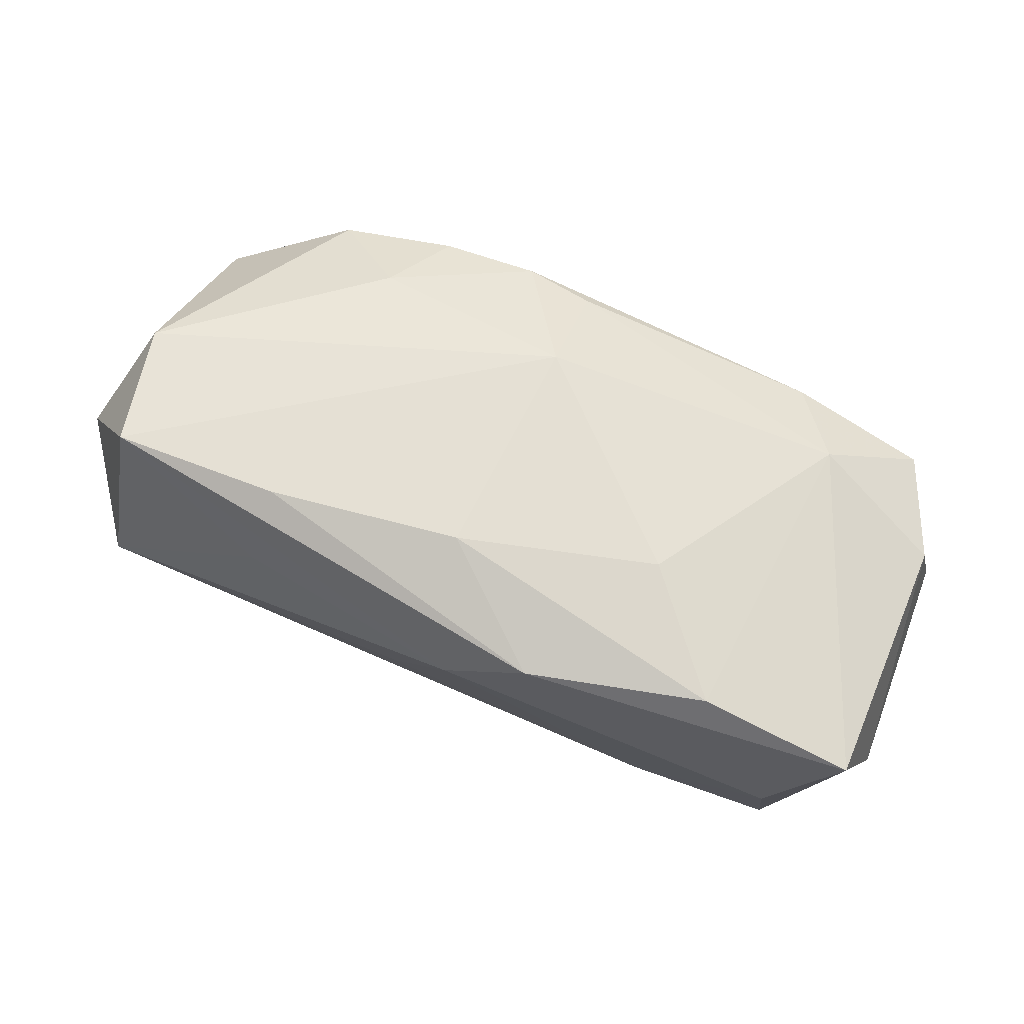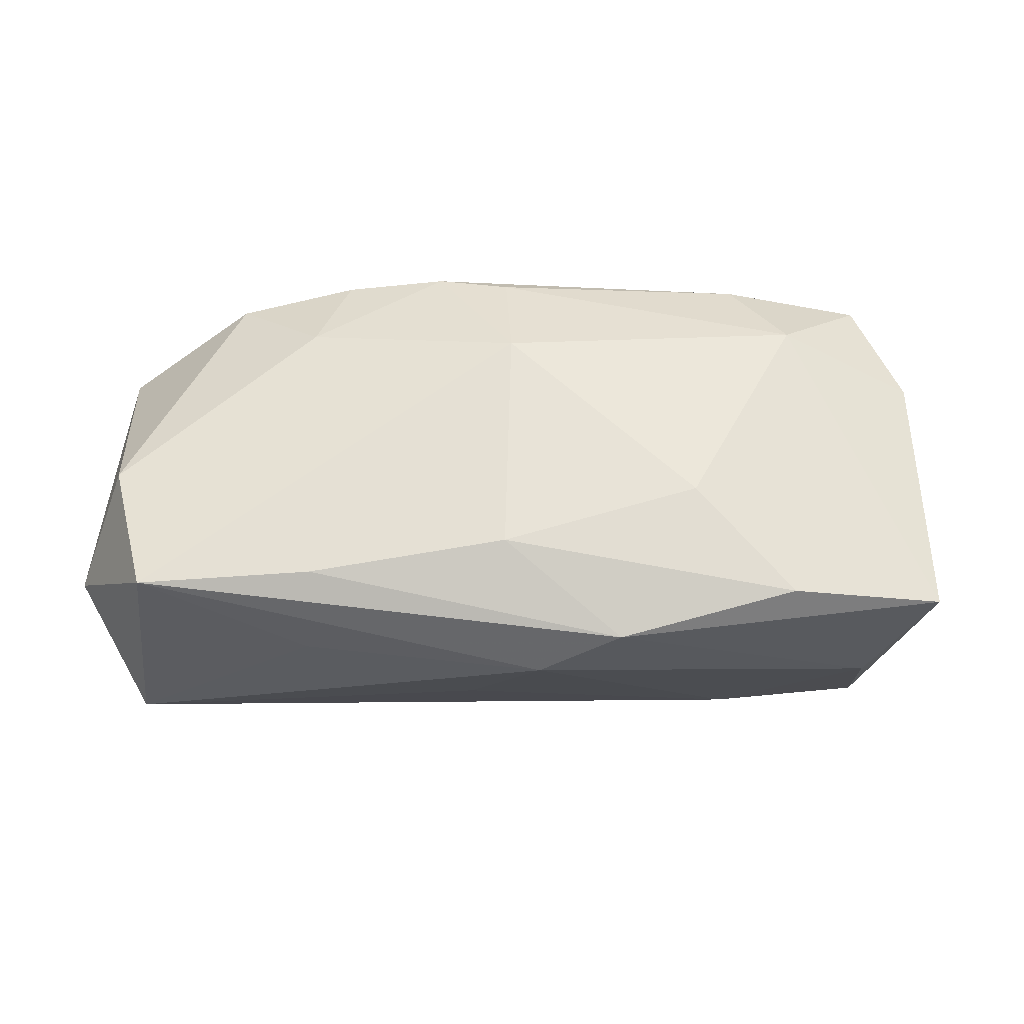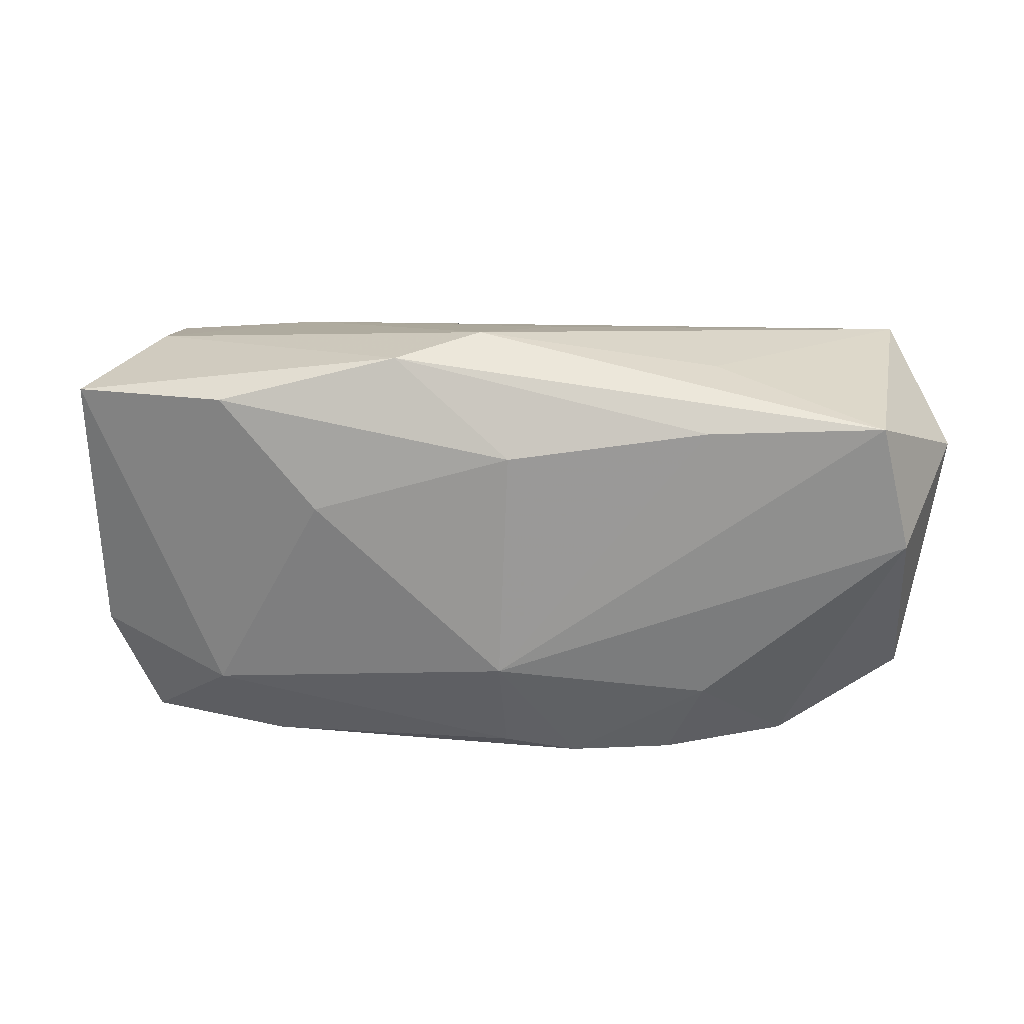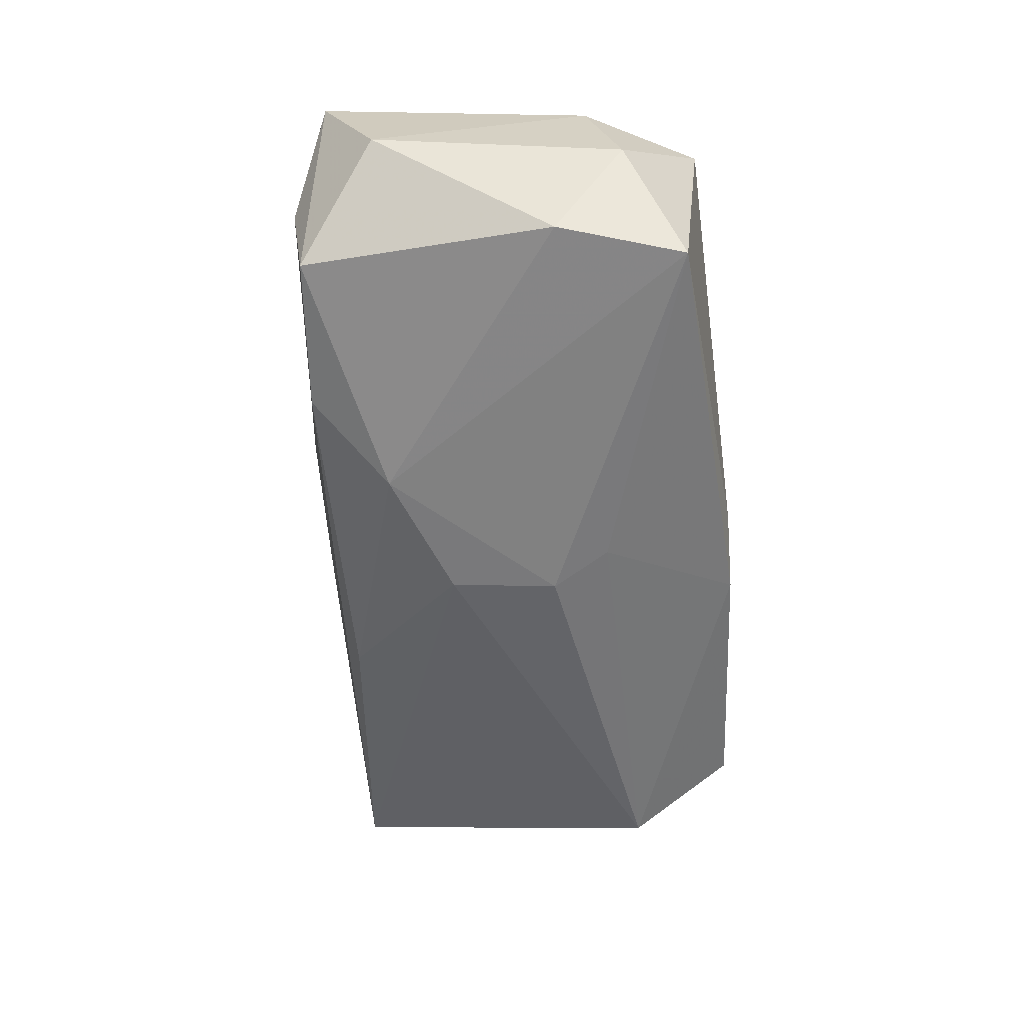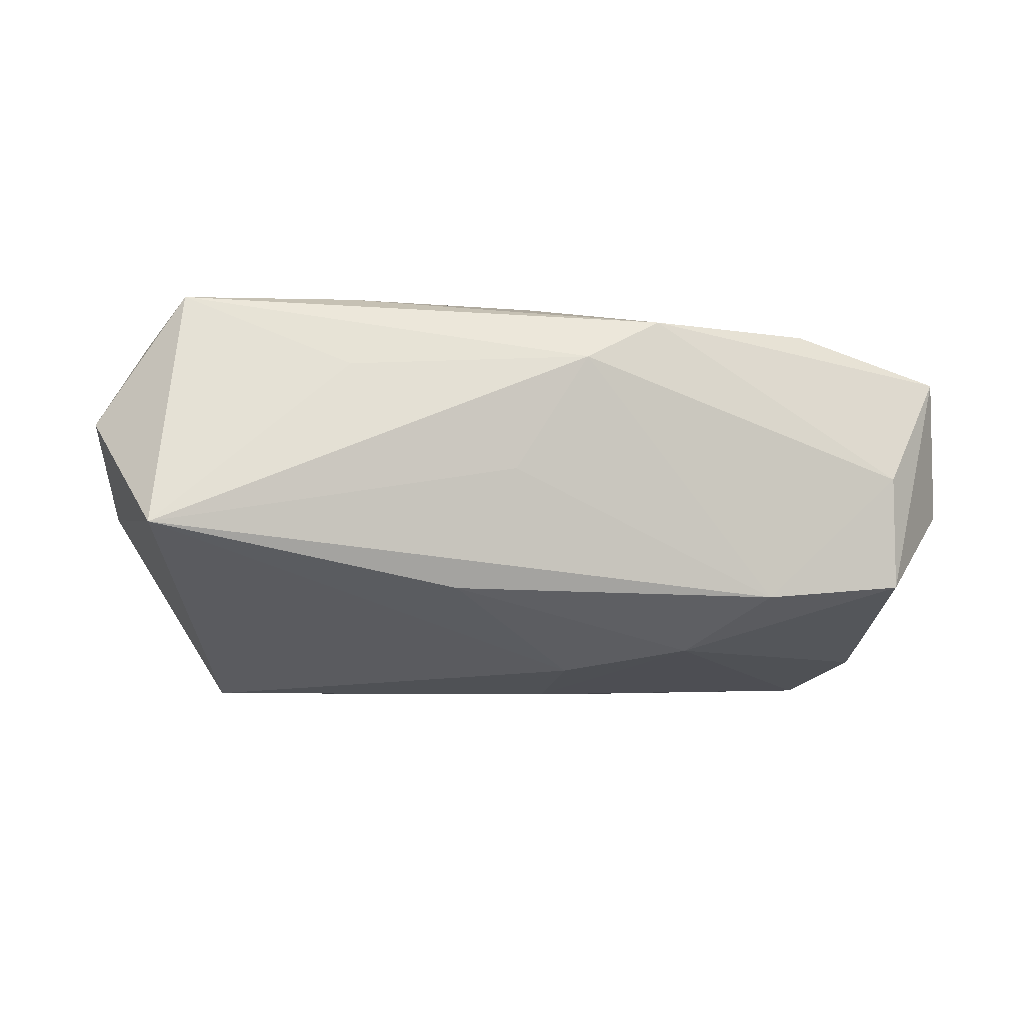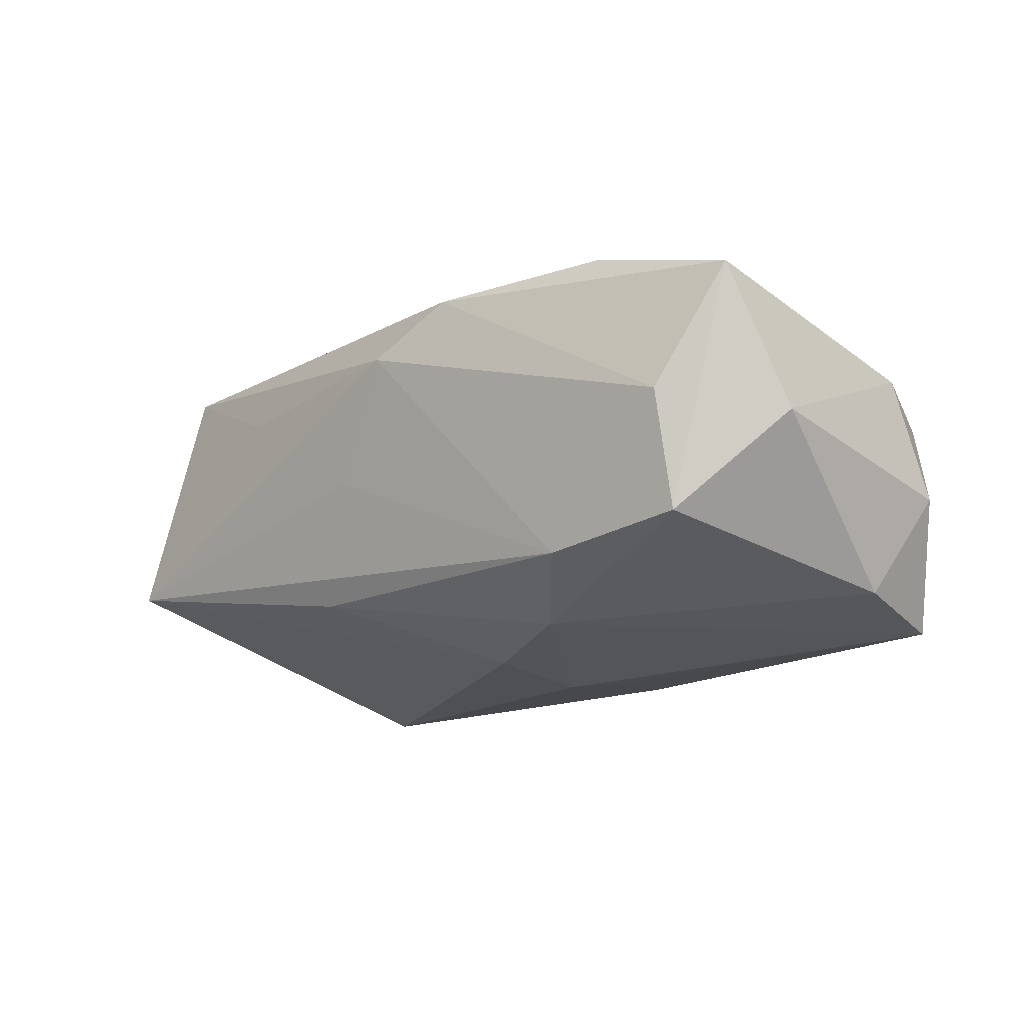
<metadata>
{"format":"obj","ext":"obj","renderer":"f3d","projection":"perspective","resolution":1024,"background":"white","views":[{"elev":68.8,"azim":-156.3,"up":"+Z"},{"elev":66.1,"azim":179.1,"up":"+Z"},{"elev":17.9,"azim":3.8,"up":"+Y"},{"elev":-54.4,"azim":-86.0,"up":"+Z"},{"elev":-12.1,"azim":166.3,"up":"+Z"},{"elev":-14.7,"azim":-135.8,"up":"+Z"}]}
</metadata>
<code>
v -0.04125 -0.01202 -0.004257
v 0.01046 0.0174 -0.01136
v 0.03949 0.002783 0.01432
v -0.003151 -0.003532 -0.01866
v 0.00191 0.01196 0.01847
v -0.03976 -0.008896 0.007005
v 0.001372 -0.01901 0.01232
v -0.03889 -0.005604 -0.01386
v 0.04432 0.01027 0.004244
v -0.01642 0.006407 0.01736
v 0.02751 -0.01972 -0.001532
v -0.00122 0.02227 0.01083
v -0.04218 0.01083 -0.0006468
v 0.02967 -0.01049 -0.01866
v -0.02221 -0.02022 0.008226
v 0.0232 -0.0197 -0.01664
v 0.03946 0.01928 -0.00673
v -0.03435 0.01766 -0.009519
v -0.008844 0.0207 0.01528
v -0.006404 -0.008699 -0.01801
v -0.001883 -0.02047 0.007583
v -0.03382 0.01923 0.001181
v 0.005393 0.02049 -0.0001463
v 0.04103 -0.01426 0.0001217
v -0.0005668 -0.02047 -0.0166
v 0.02034 0.01443 0.01734
v -0.02723 -0.01303 0.01219
v 0.02118 0.019 0.0095
v 0.008122 -0.02028 0.01156
v -0.007018 -0.02047 -0.01434
v 0.03661 0.01484 0.01621
v -0.03976 0.01638 0.01209
v 0.02074 -0.0128 0.01345
v -0.003078 0.006254 -0.01738
v -0.03657 -0.017 -0.01578
v 0.0009724 -0.009618 0.01739
v 0.01753 -0.0203 0.01003
v -0.01412 0.01141 -0.01569
v -0.02541 0.01661 0.01613
v 0.02871 -0.01877 0.008018
v -0.0354 -0.01919 0.005203
v -0.02074 0.01823 -0.01114
f 34 17 14
f 2 17 34
f 27 39 32
f 6 32 13
f 6 27 32
f 12 17 23
f 13 32 18
f 12 31 28
f 28 17 12
f 31 17 28
f 4 34 14
f 19 31 12
f 32 39 19
f 39 5 19
f 36 27 7
f 10 27 36
f 39 27 10
f 36 5 10
f 10 5 39
f 1 6 13
f 38 4 35
f 34 4 38
f 2 34 38
f 22 18 32
f 22 19 12
f 32 19 22
f 12 23 42
f 42 22 12
f 18 22 42
f 42 23 17
f 42 17 2
f 2 38 42
f 42 38 18
f 35 25 30
f 14 17 24
f 11 24 40
f 20 25 35
f 35 4 20
f 14 25 20
f 20 4 14
f 31 19 26
f 26 19 5
f 36 31 26
f 26 5 36
f 37 11 40
f 40 33 37
f 15 7 27
f 8 38 35
f 18 38 8
f 13 18 8
f 8 1 13
f 35 1 8
f 40 24 3
f 3 33 40
f 3 31 36
f 36 33 3
f 14 24 16
f 24 11 16
f 16 25 14
f 16 37 25
f 11 37 16
f 6 1 41
f 27 6 41
f 41 15 27
f 41 1 35
f 35 30 41
f 30 15 41
f 7 15 29
f 36 7 29
f 29 33 36
f 29 37 33
f 9 24 17
f 9 3 24
f 9 17 31
f 31 3 9
f 21 15 30
f 21 29 15
f 37 29 21
f 21 30 25
f 25 37 21

</code>
